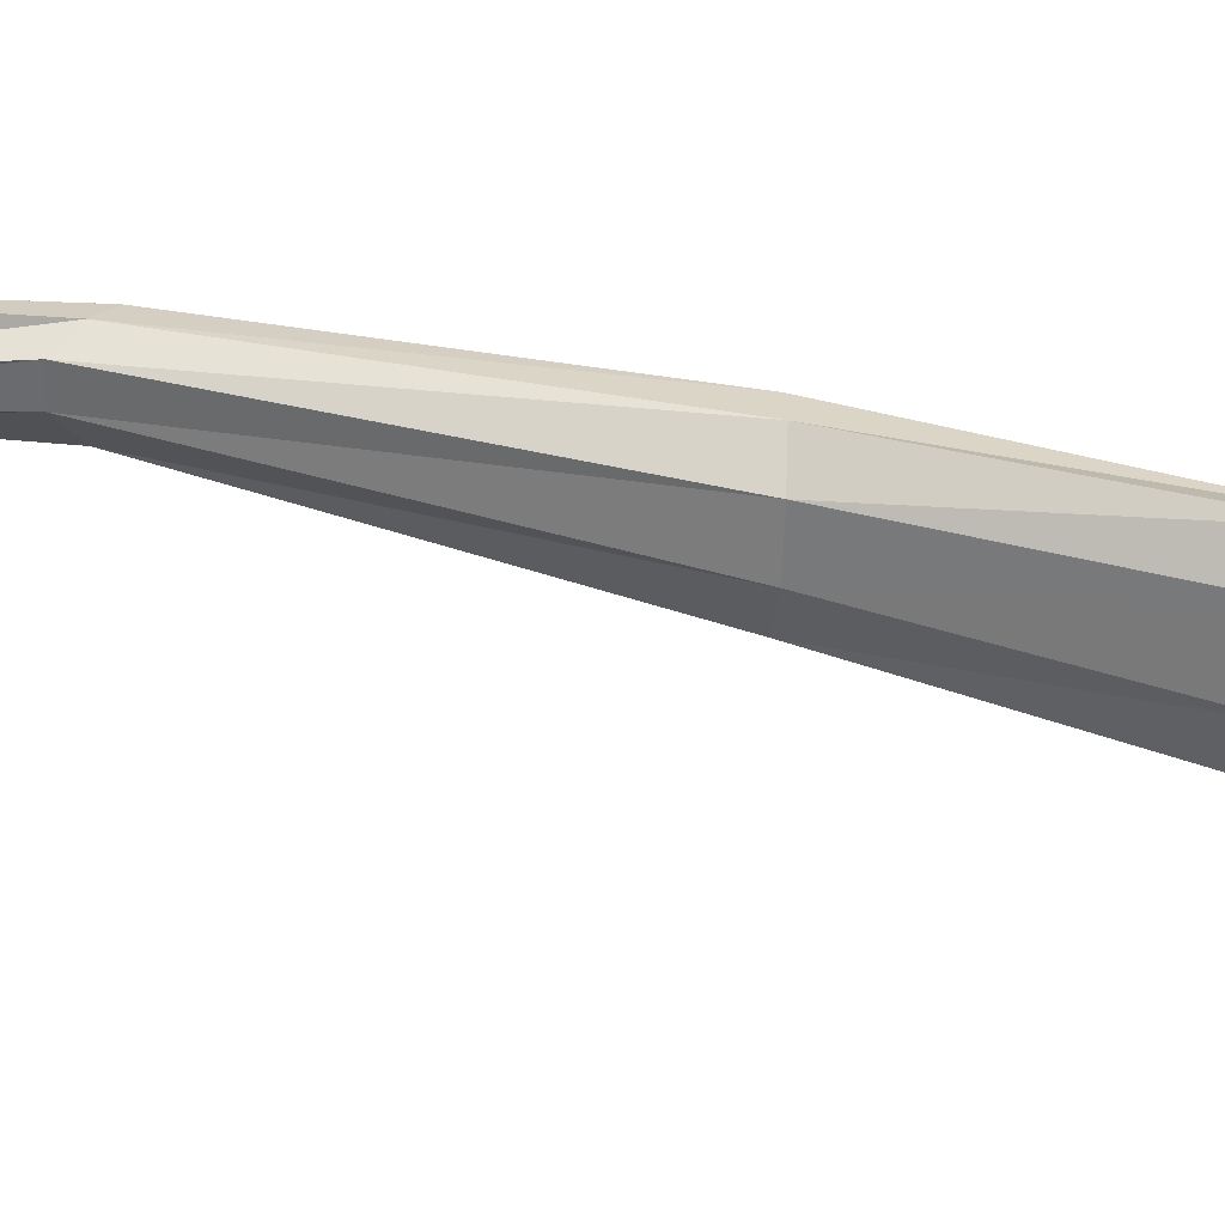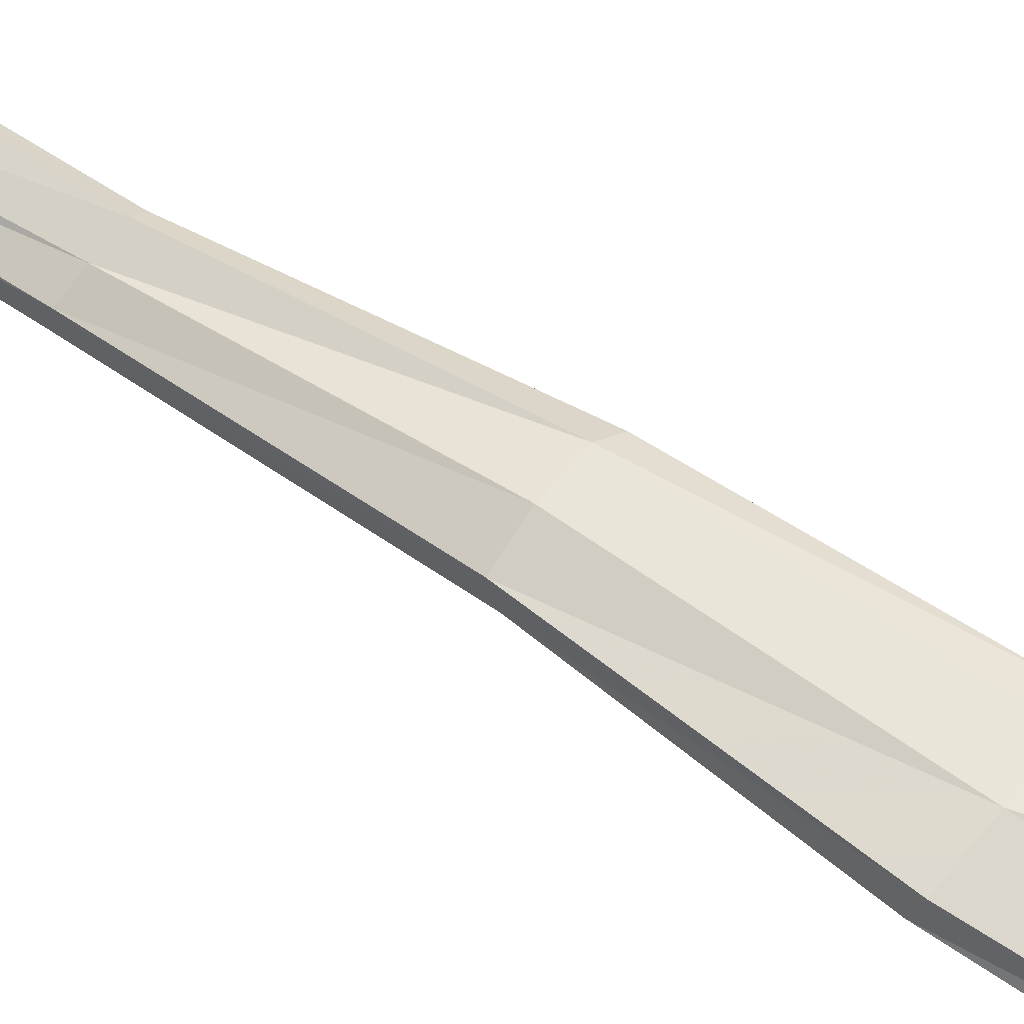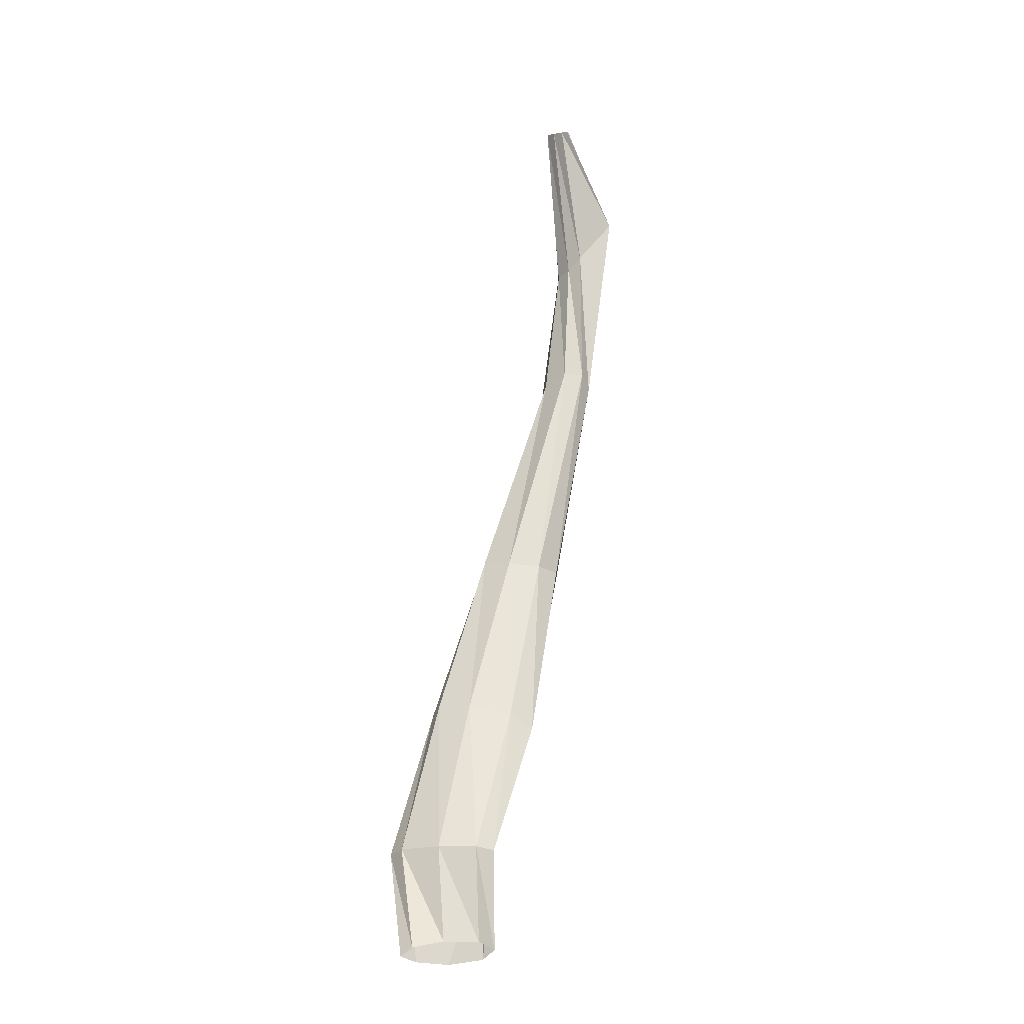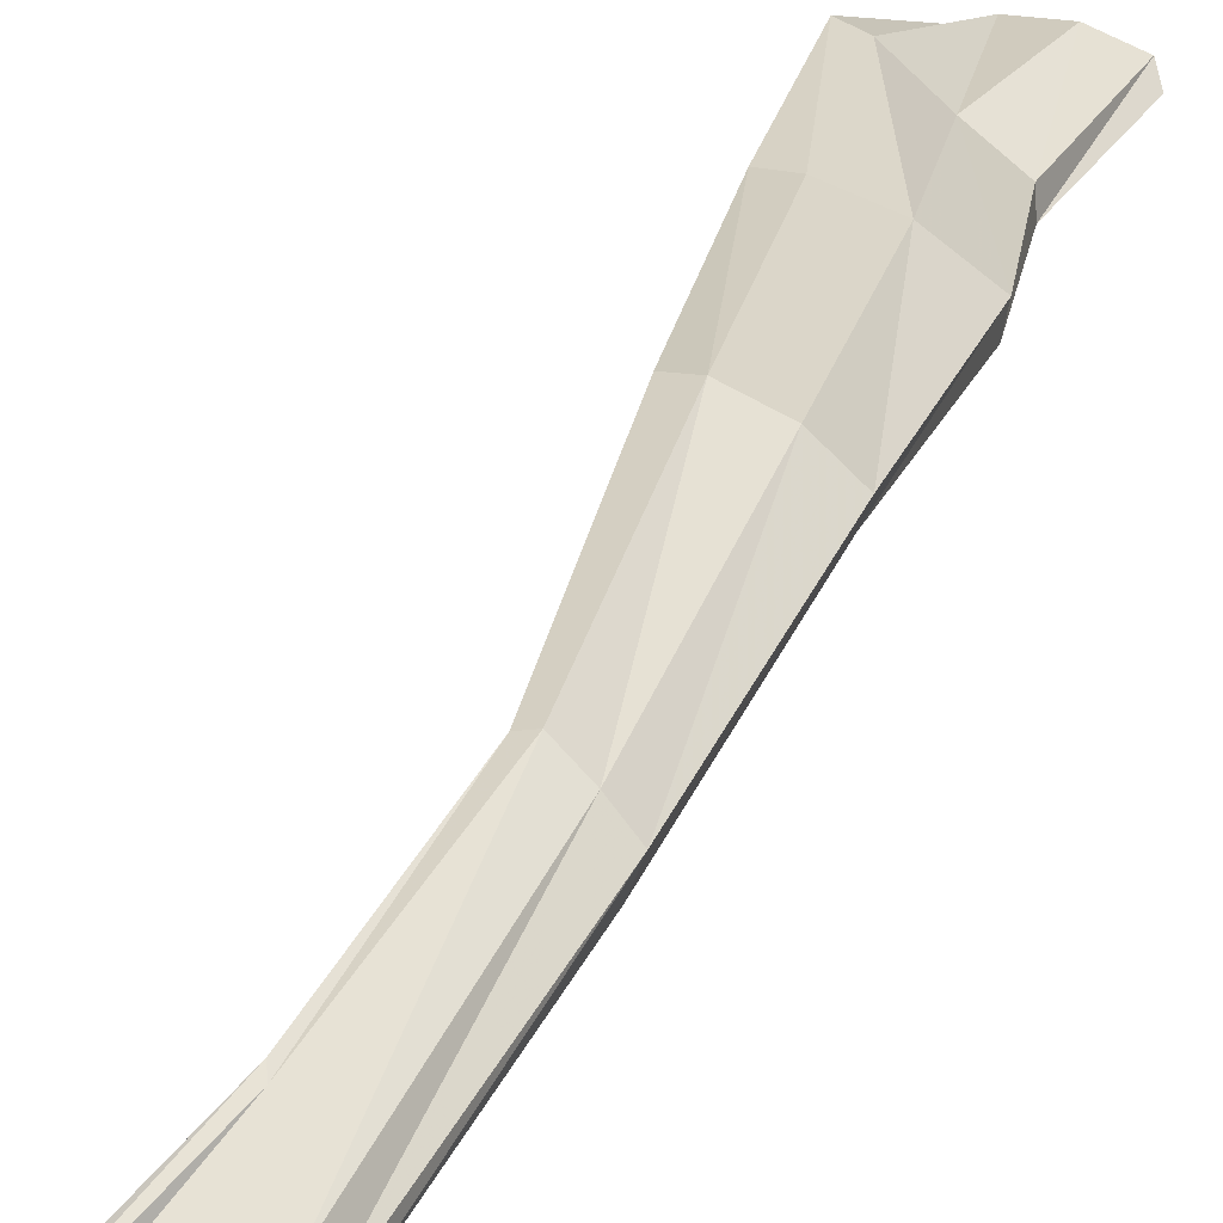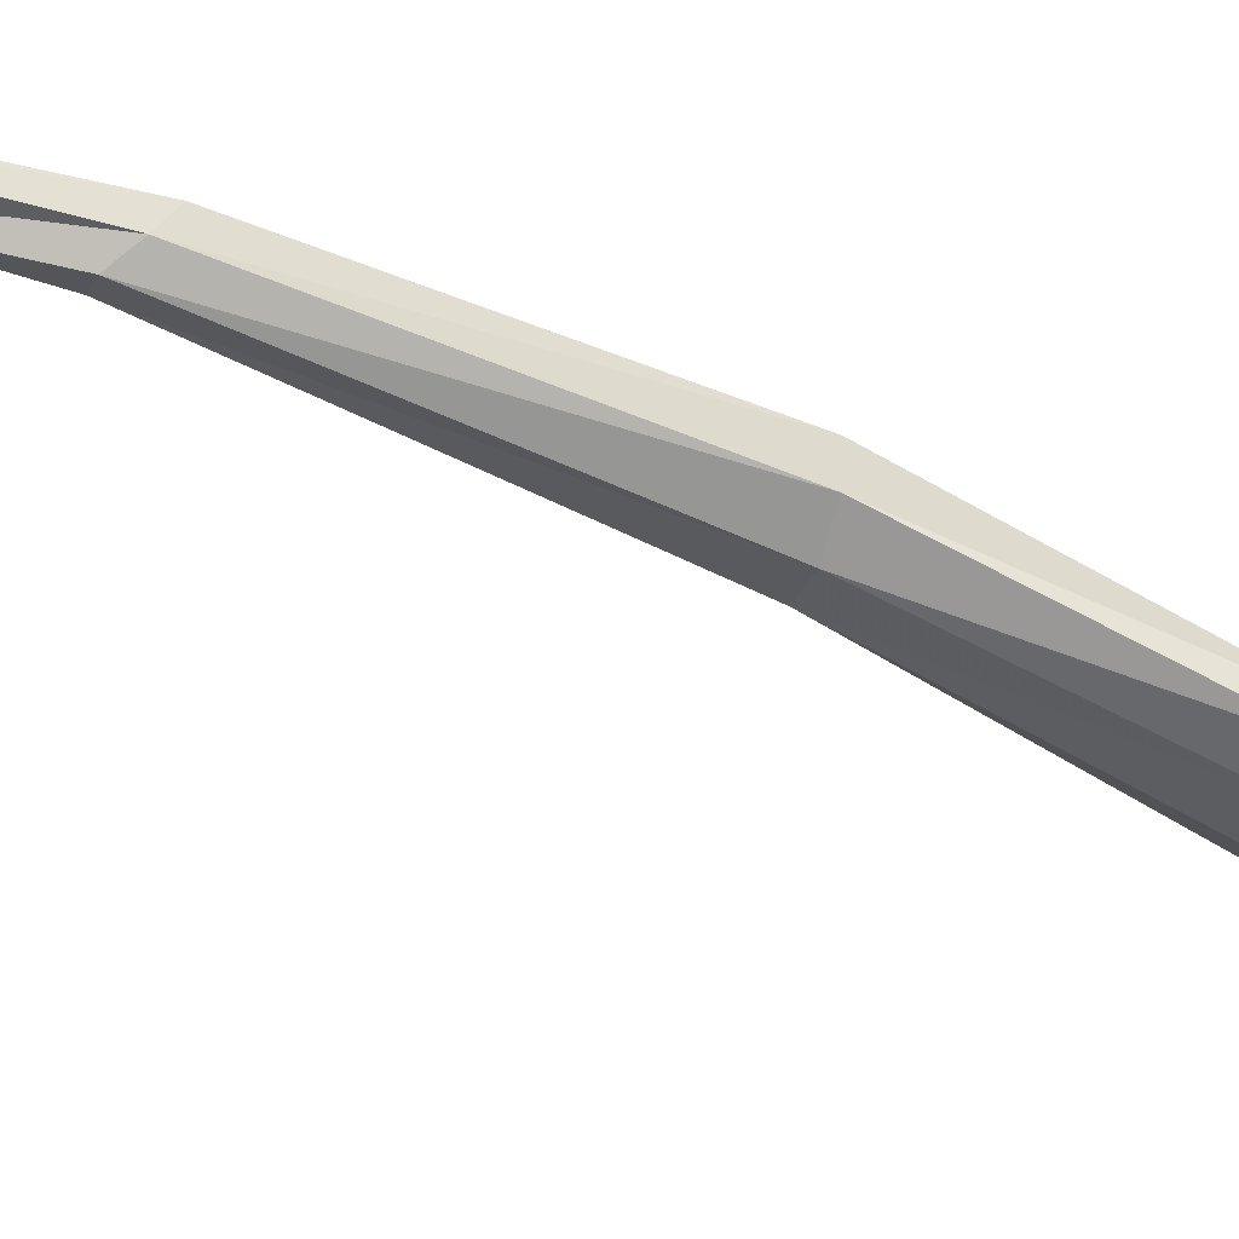
<metadata>
{"format":"obj","ext":"obj","renderer":"f3d","projection":"perspective","resolution":1024,"background":"white","views":[{"elev":-79.3,"azim":-84.5,"up":"+Z"},{"elev":35.7,"azim":-38.3,"up":"+Z"},{"elev":-13.2,"azim":164.1,"up":"+Y"},{"elev":38.7,"azim":-148.1,"up":"+Z"},{"elev":-41.5,"azim":-98.6,"up":"+Z"}]}
</metadata>
<code>
v 0.3578 17.42 0.004383
v 0.07162 18.45 0.2394
v 0.414 17.43 -0.006641
v 0.1053 18.45 0.2607
v 0.4421 17.44 -0.01907
v 0.1199 18.46 0.2576
v 0.4258 17.45 -0.03109
v 0.1204 18.48 0.2278
v 0.3756 17.46 -0.03408
v 0.09421 18.5 0.1916
v 0.3151 17.46 -0.02648
v 0.06379 18.5 0.1774
v 0.2845 17.45 -0.01086
v 0.04638 18.47 0.1922
v 0.3006 17.43 0.003064
v 0.04337 18.46 0.2158
v 0.1119 18.99 0.207
v 0.101 18.99 0.1864
v 0.1176 18.99 0.2133
v 0.09181 18.98 0.1676
v 0.1207 18.99 0.2078
v 0.09458 18.98 0.1644
v 0.114 18.99 0.1882
v 0.1031 18.98 0.17
v 0.3254 17.82 0.1346
v 0.2653 17.8 0.1132
v 0.3559 17.84 0.1368
v 0.3501 17.85 0.1131
v 0.3056 17.85 0.07757
v 0.2399 17.84 0.05326
v 0.2003 17.81 0.05601
v 0.2024 17.8 0.07966
v 0.0712 18.73 0.2692
v 0.01177 18.8 0.2436
v 0.0798 18.72 0.2722
v -0.004713 18.82 0.2222
v 0.08423 18.71 0.2562
v -0.005553 18.82 0.2092
v 0.07295 18.72 0.2283
v 0.05597 18.74 0.2082
v 0.4112 17.59 0.07106
v 0.1602 18.11 0.2049
v 0.4396 17.6 0.07867
v 0.4273 17.61 0.05034
v 0.376 17.61 0.004529
v 0.3184 17.61 -0.01886
v 0.2881 17.6 -0.01764
v 0.2946 17.6 0.006494
v 0.2123 18.12 0.2221
v 0.3525 17.59 0.03287
v 0.2435 18.13 0.215
v 0.2515 18.13 0.1792
v 0.2177 18.12 0.1397
v 0.1674 18.11 0.1224
v 0.1287 18.11 0.1413
v 0.1184 18.11 0.172
f 50 41 3 1
f 41 43 5 3
f 43 44 7 5
f 44 45 9 7
f 45 46 11 9
f 46 47 13 11
f 47 48 15 13
f 48 50 1 15
f 34 33 4 2
f 33 35 6 4
f 36 34 2 16
f 35 37 8 6
f 38 36 16 14
f 37 39 10 8
f 40 38 14 12
f 39 40 12 10
f 49 42 2 4
f 51 49 4 6
f 52 51 6 8
f 53 52 8 10
f 54 53 10 12
f 55 54 12 14
f 56 55 14 16
f 42 56 16 2
f 33 34 18 17
f 35 33 17 19
f 34 36 20 18
f 37 35 19 21
f 36 38 22 20
f 39 37 21 23
f 38 40 24 22
f 40 39 23 24
f 41 50 26 25
f 43 41 25 27
f 44 43 27 28
f 45 44 28 29
f 46 45 29 30
f 47 46 30 31
f 48 47 31 32
f 50 48 32 26
f 42 49 25 26
f 49 51 27 25
f 51 52 28 27
f 52 53 29 28
f 53 54 30 29
f 54 55 31 30
f 55 56 32 31
f 56 42 26 32

</code>
